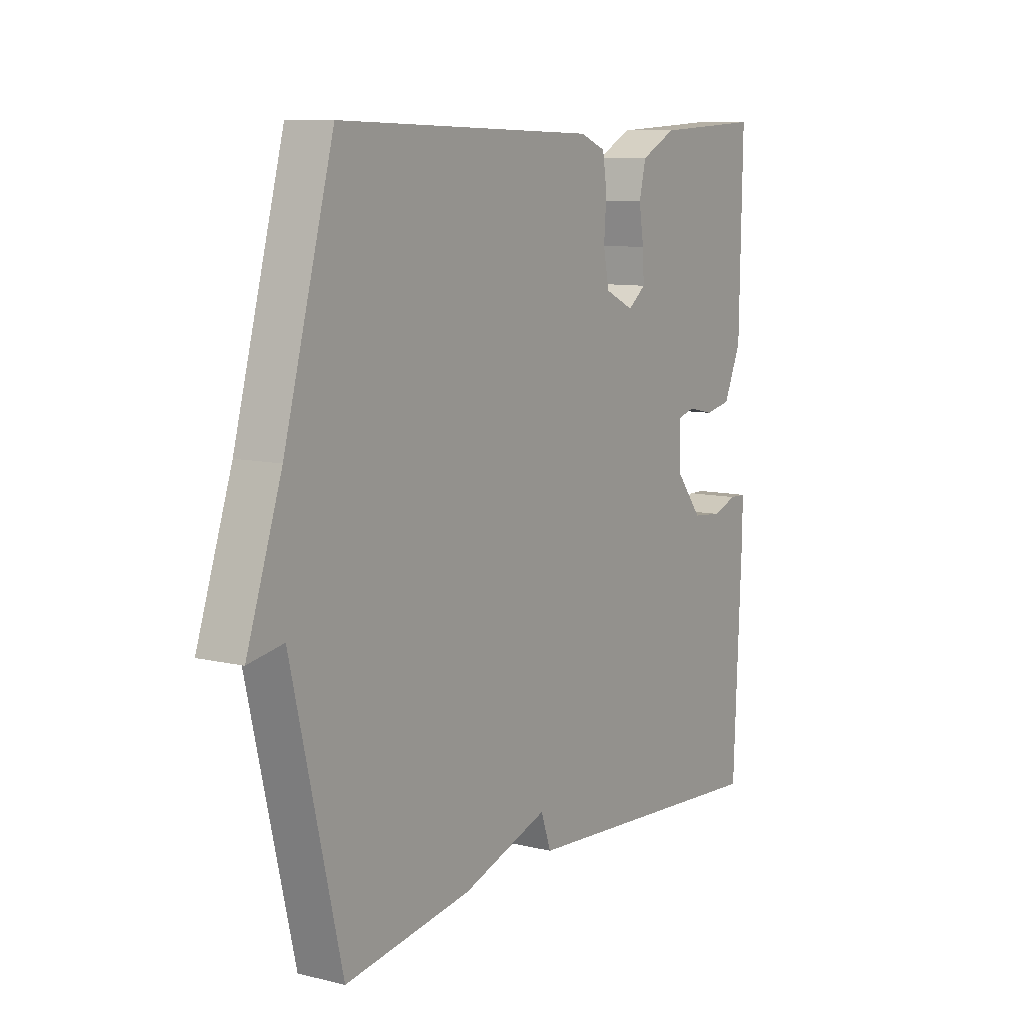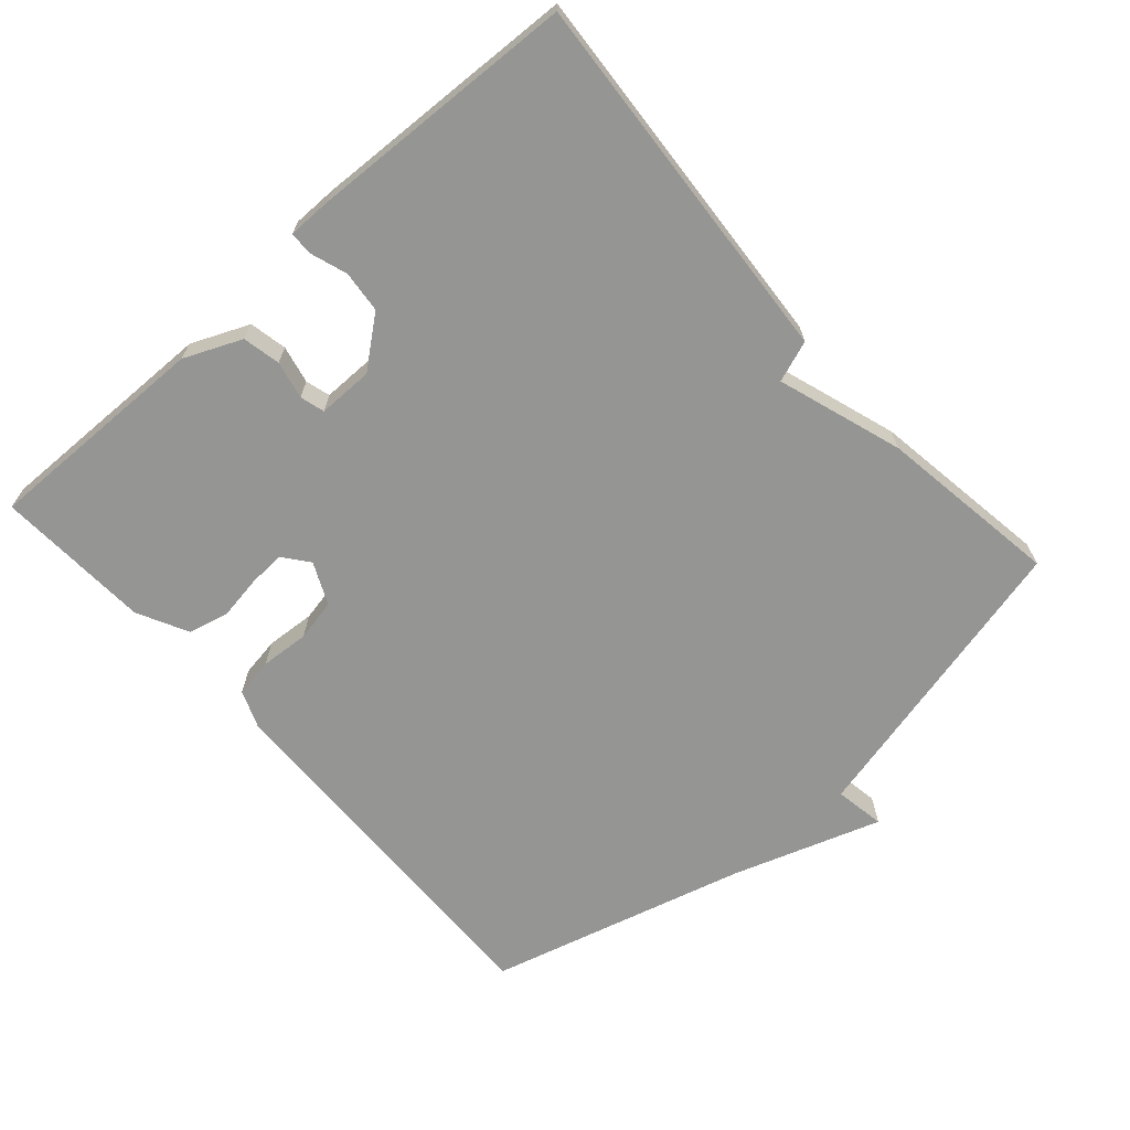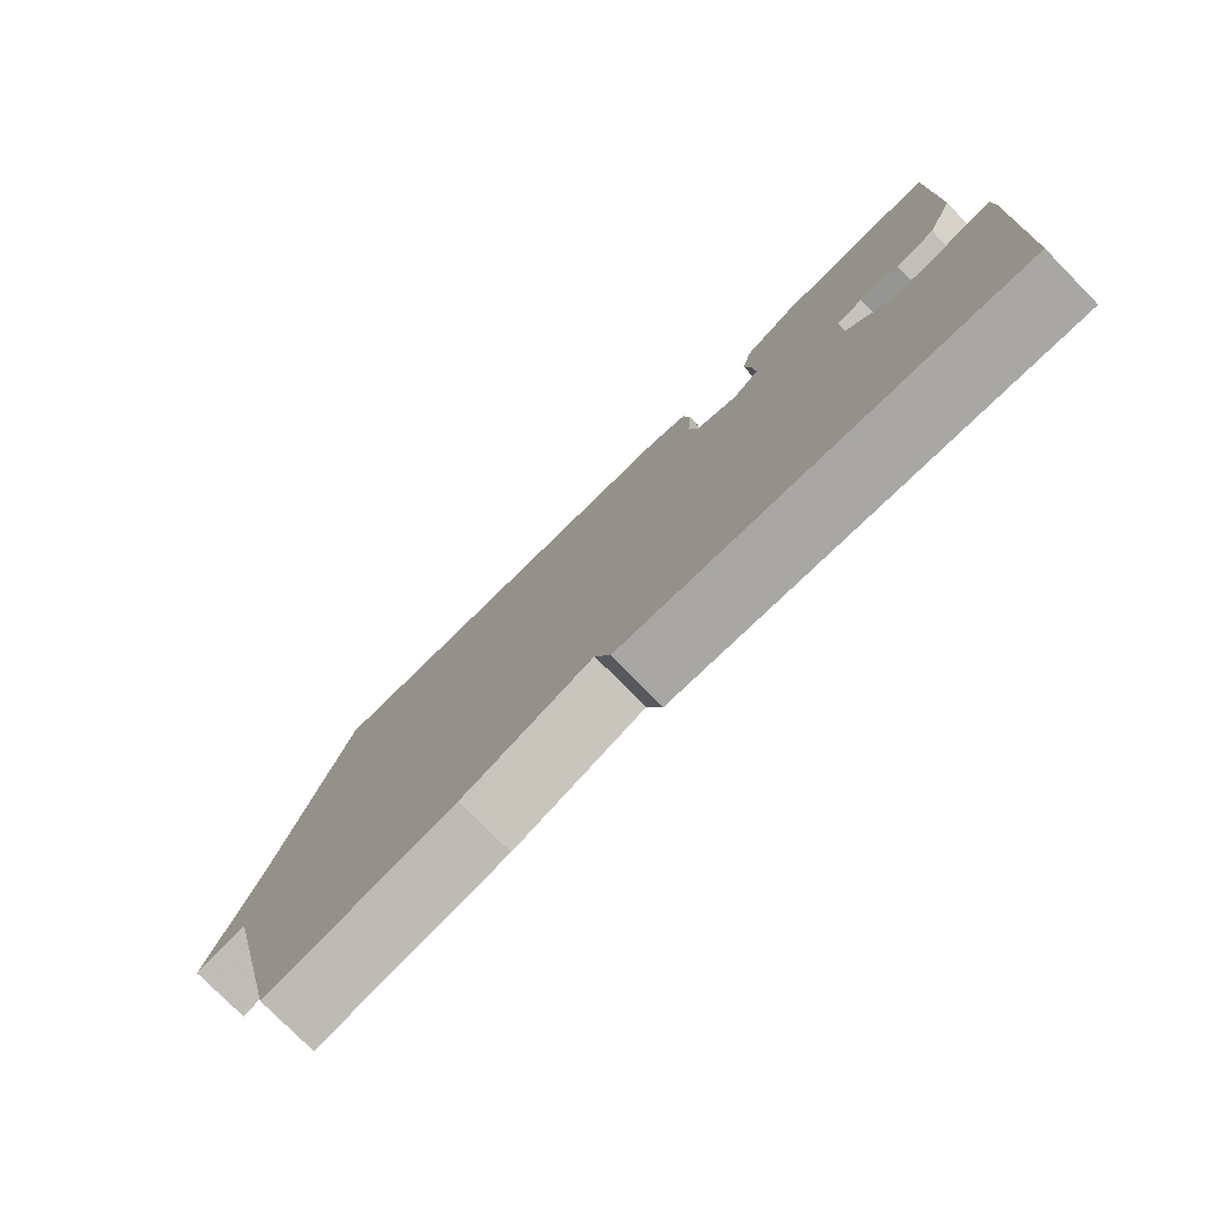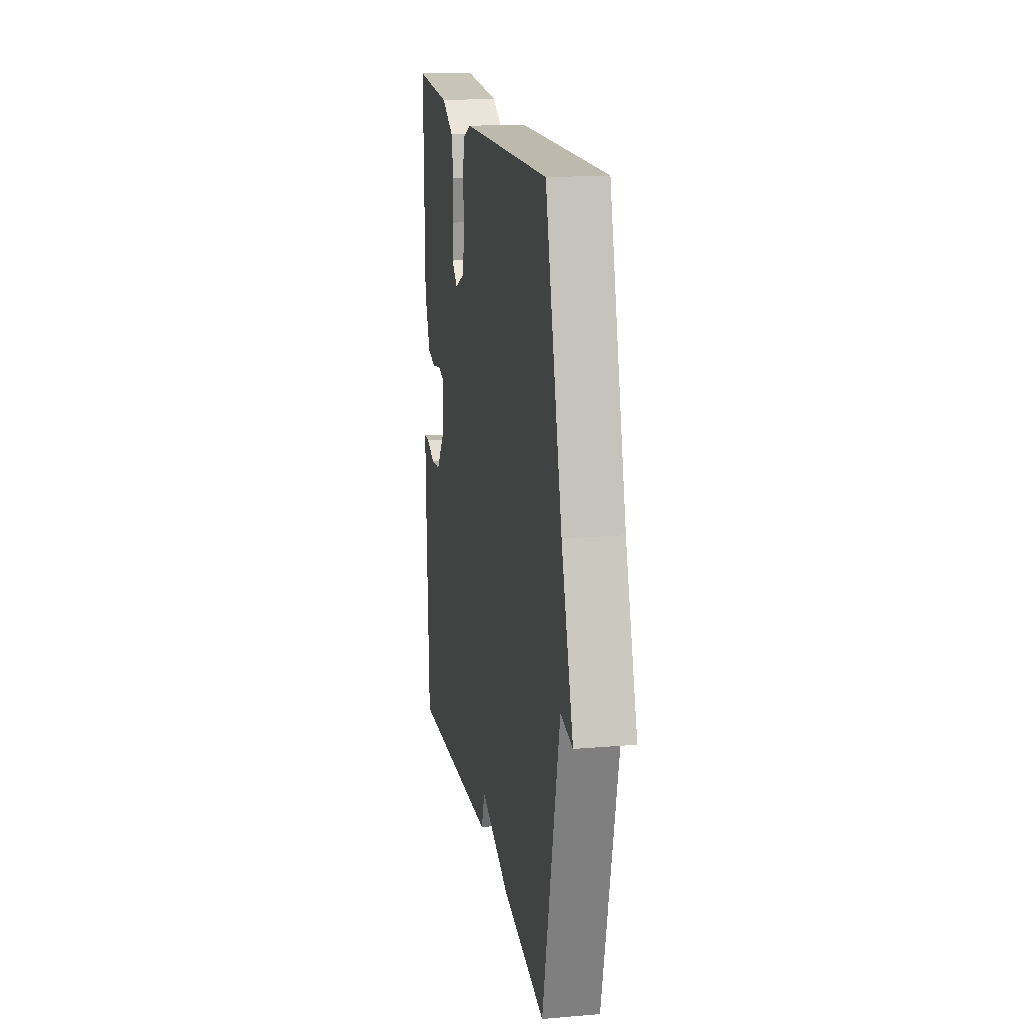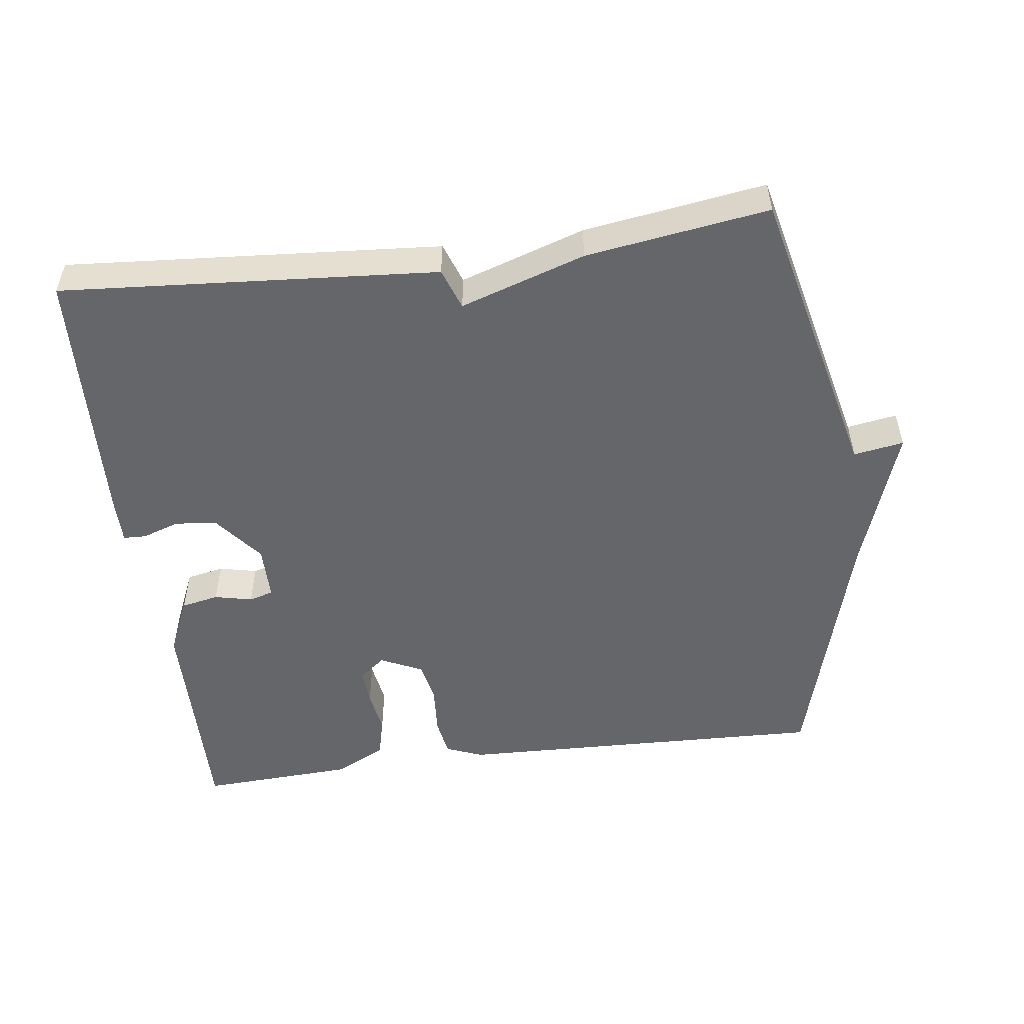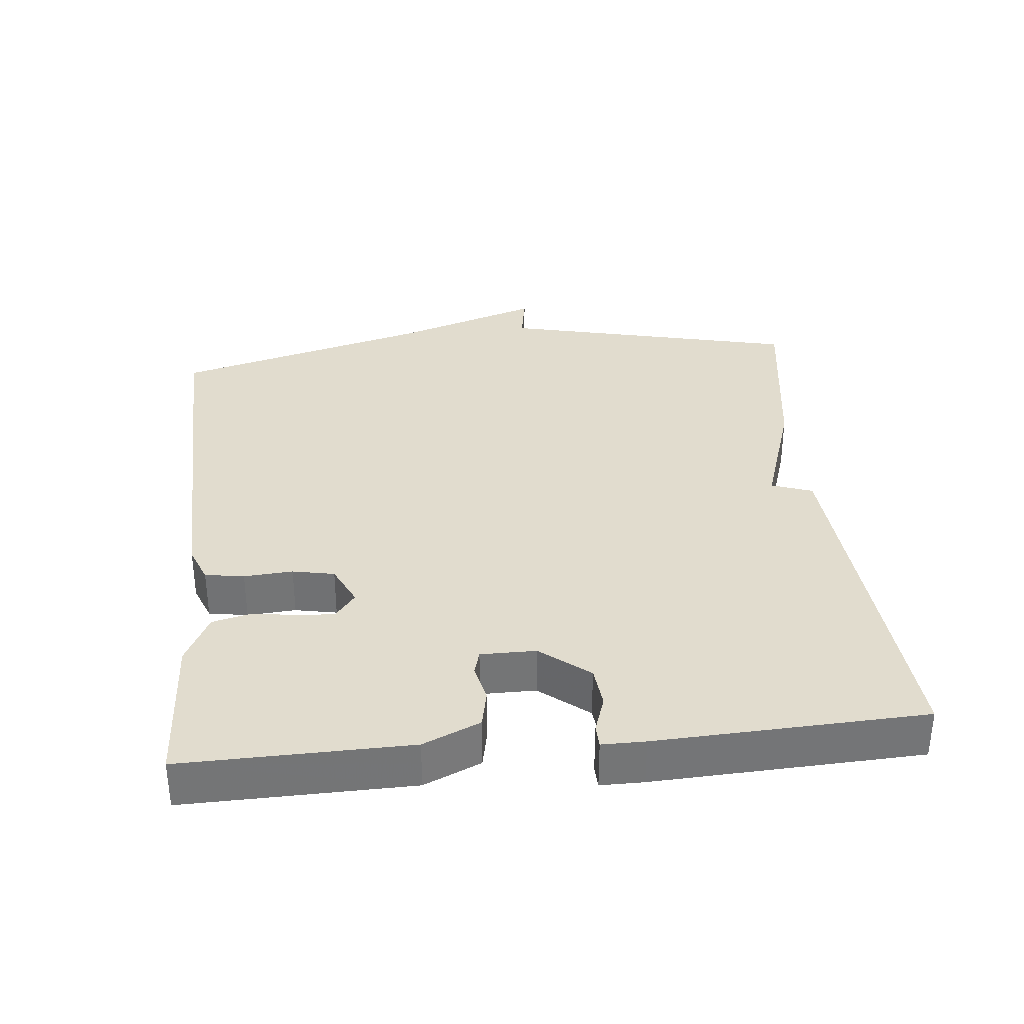
<metadata>
{"format":"obj","ext":"obj","renderer":"f3d","projection":"perspective","resolution":1024,"background":"white","views":[{"elev":9.4,"azim":-57.7,"up":"+Z"},{"elev":-67.4,"azim":131.6,"up":"+Y"},{"elev":-77.9,"azim":44.6,"up":"+Z"},{"elev":17.0,"azim":-99.6,"up":"+Z"},{"elev":-51.8,"azim":-172.6,"up":"+Y"},{"elev":34.0,"azim":84.3,"up":"+Y"}]}
</metadata>
<code>
v -0.5 0.07 -0.5
v -0.602 0.07 -0.07
v -0.674 0.07 -0.082
v -0.602 0.07 0.13
v -0.5 0.07 0.5
v 0.038 0.07 0.484
v 0.091 0.07 0.463
v 0.1 0.07 0.407
v 0.095 0.07 0.337
v 0.107 0.07 0.277
v 0.167 0.07 0.249
v 0.204 0.07 0.278
v 0.201 0.07 0.331
v 0.191 0.07 0.393
v 0.205 0.07 0.451
v 0.278 0.07 0.488
v 0.5 0.07 0.5
v 0.494 0.07 0.175
v 0.458 0.07 0.093
v 0.404 0.07 0.082
v 0.35 0.07 0.094
v 0.315 0.07 0.084
v 0.315 0.07 0.005
v 0.371 0.07 -0.065
v 0.431 0.07 -0.071
v 0.484 0.07 -0.053
v 0.517 0.07 -0.054
v 0.517 0.07 -0.116
v 0.5 0.07 -0.5
v -0.039 0.07 -0.461
v -0.06 0.07 -0.402
v -0.239 0.07 -0.461
v -0.5 0 -0.5
v -0.602 0 -0.07
v -0.674 0 -0.082
v -0.602 0 0.13
v -0.5 0 0.5
v 0.038 0 0.484
v 0.091 0 0.463
v 0.1 0 0.407
v 0.095 0 0.337
v 0.107 0 0.277
v 0.167 0 0.249
v 0.204 0 0.278
v 0.201 0 0.331
v 0.191 0 0.393
v 0.205 0 0.451
v 0.278 0 0.488
v 0.5 0 0.5
v 0.494 0 0.175
v 0.458 0 0.093
v 0.404 0 0.082
v 0.35 0 0.094
v 0.315 0 0.084
v 0.315 0 0.005
v 0.371 0 -0.065
v 0.431 0 -0.071
v 0.484 0 -0.053
v 0.517 0 -0.054
v 0.517 0 -0.116
v 0.5 0 -0.5
v -0.039 0 -0.461
v -0.06 0 -0.402
v -0.239 0 -0.461
f 31 32 1 2
f 29 30 31
f 28 29 31
f 27 28 31
f 26 27 31
f 25 26 31
f 24 25 31 2
f 23 24 2
f 22 23 2
f 2 3 4
f 22 2 4
f 21 22 4
f 19 20 21
f 18 19 21
f 17 18 21
f 16 17 21
f 15 16 21
f 14 15 21
f 13 14 21
f 12 13 21
f 11 12 21
f 21 4 5
f 11 21 5
f 10 11 5
f 9 10 5 6
f 6 7 8 9
f 34 33 64 63
f 63 62 61
f 63 61 60
f 63 60 59
f 63 59 58
f 63 58 57
f 34 63 57 56
f 34 56 55
f 34 55 54
f 36 35 34
f 36 34 54
f 36 54 53
f 53 52 51
f 53 51 50
f 53 50 49
f 53 49 48
f 53 48 47
f 53 47 46
f 53 46 45
f 53 45 44
f 53 44 43
f 37 36 53
f 37 53 43
f 37 43 42
f 38 37 42 41
f 41 40 39 38
f 1 33 34 2
f 2 34 35 3
f 3 35 36 4
f 4 36 37 5
f 5 37 38 6
f 6 38 39 7
f 7 39 40 8
f 8 40 41 9
f 9 41 42 10
f 10 42 43 11
f 11 43 44 12
f 12 44 45 13
f 13 45 46 14
f 14 46 47 15
f 15 47 48 16
f 16 48 49 17
f 17 49 50 18
f 18 50 51 19
f 19 51 52 20
f 20 52 53 21
f 21 53 54 22
f 22 54 55 23
f 23 55 56 24
f 24 56 57 25
f 25 57 58 26
f 26 58 59 27
f 27 59 60 28
f 28 60 61 29
f 29 61 62 30
f 30 62 63 31
f 31 63 64 32
f 32 64 33 1

</code>
